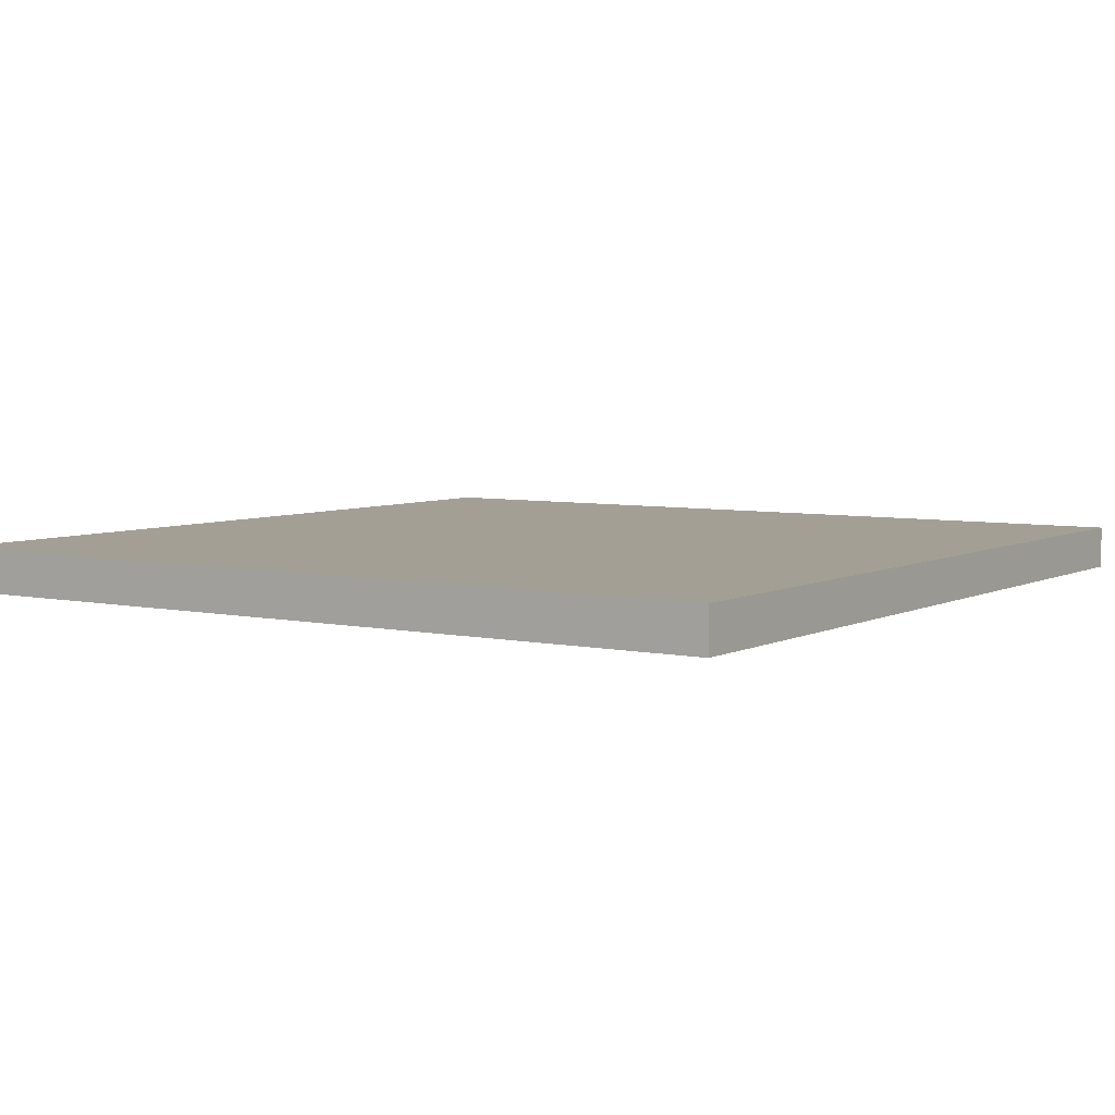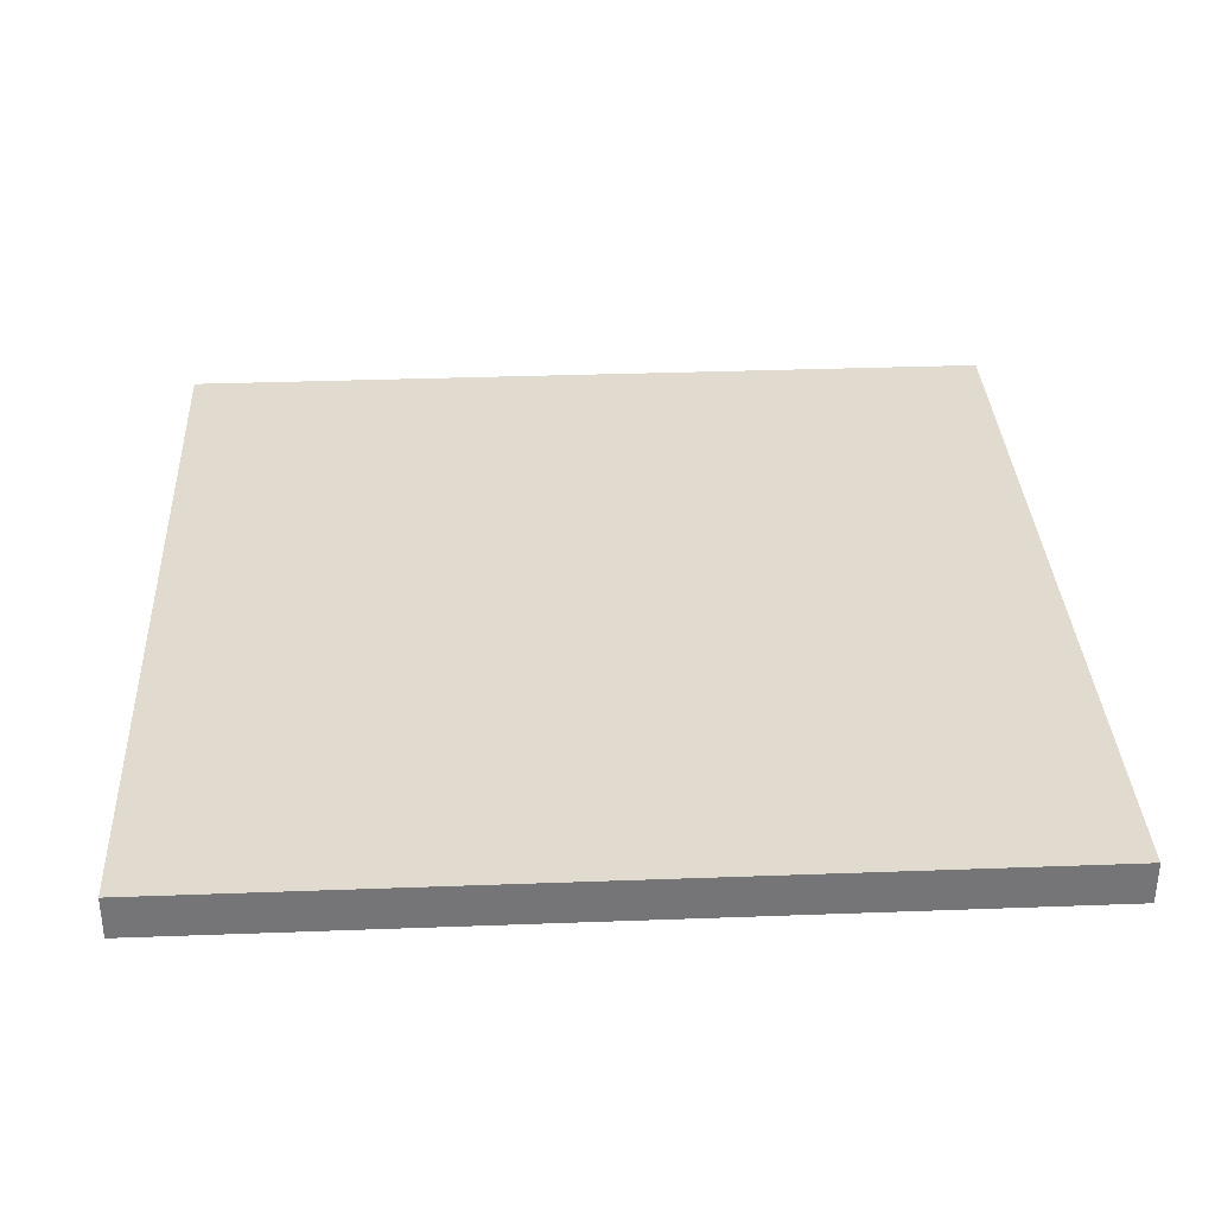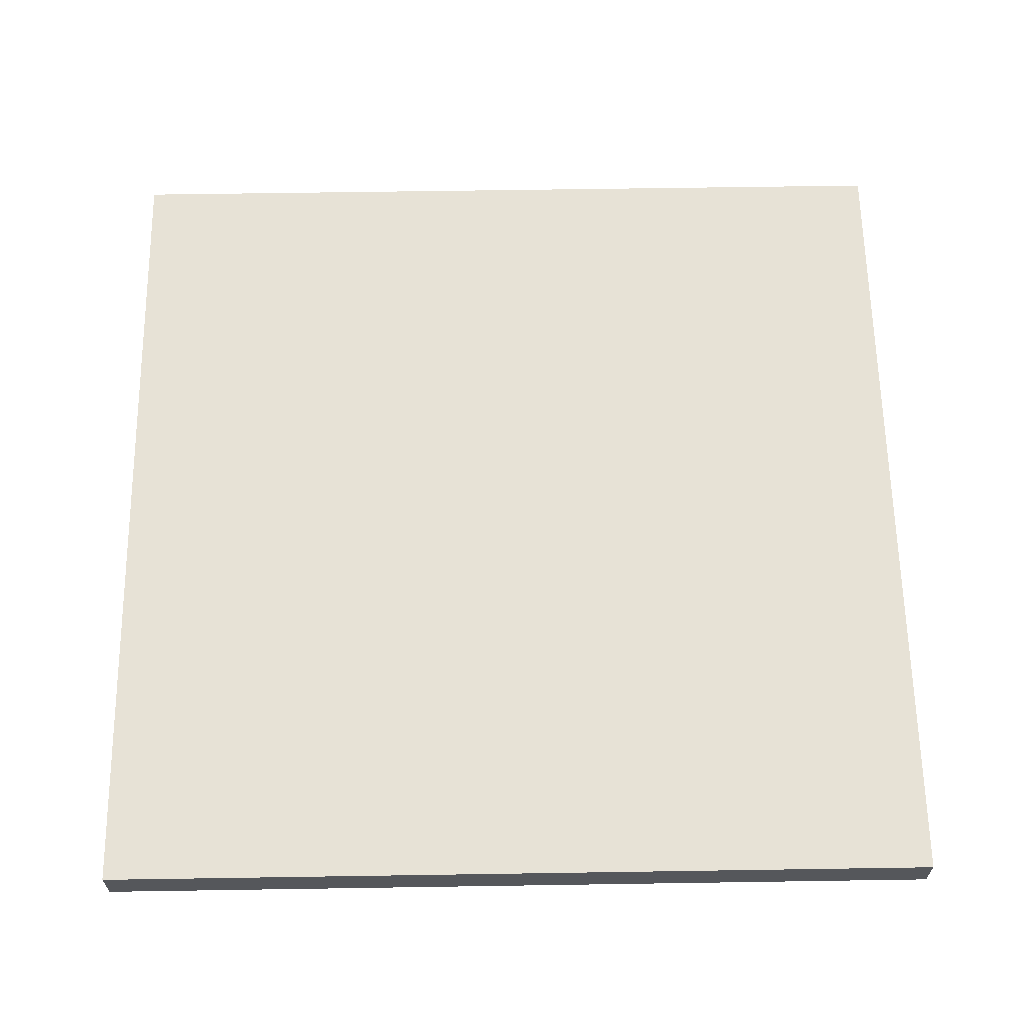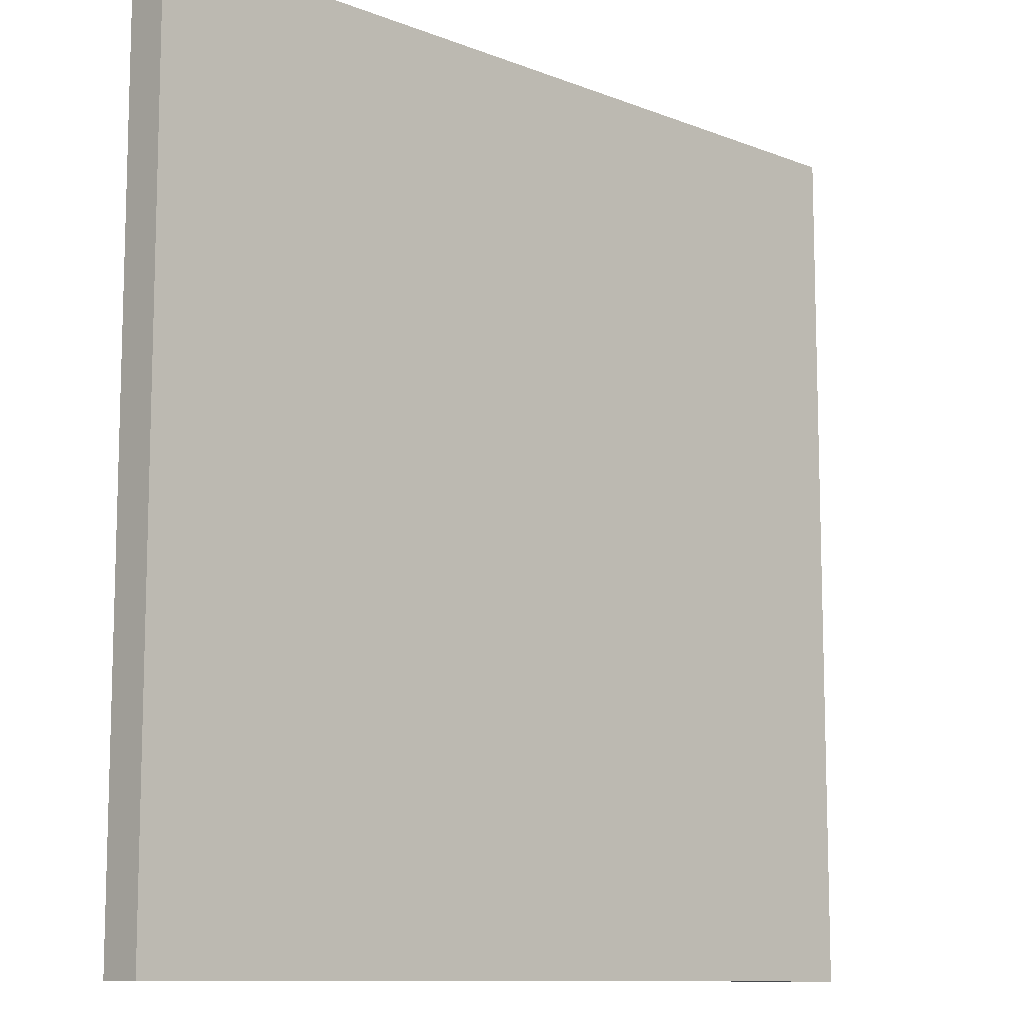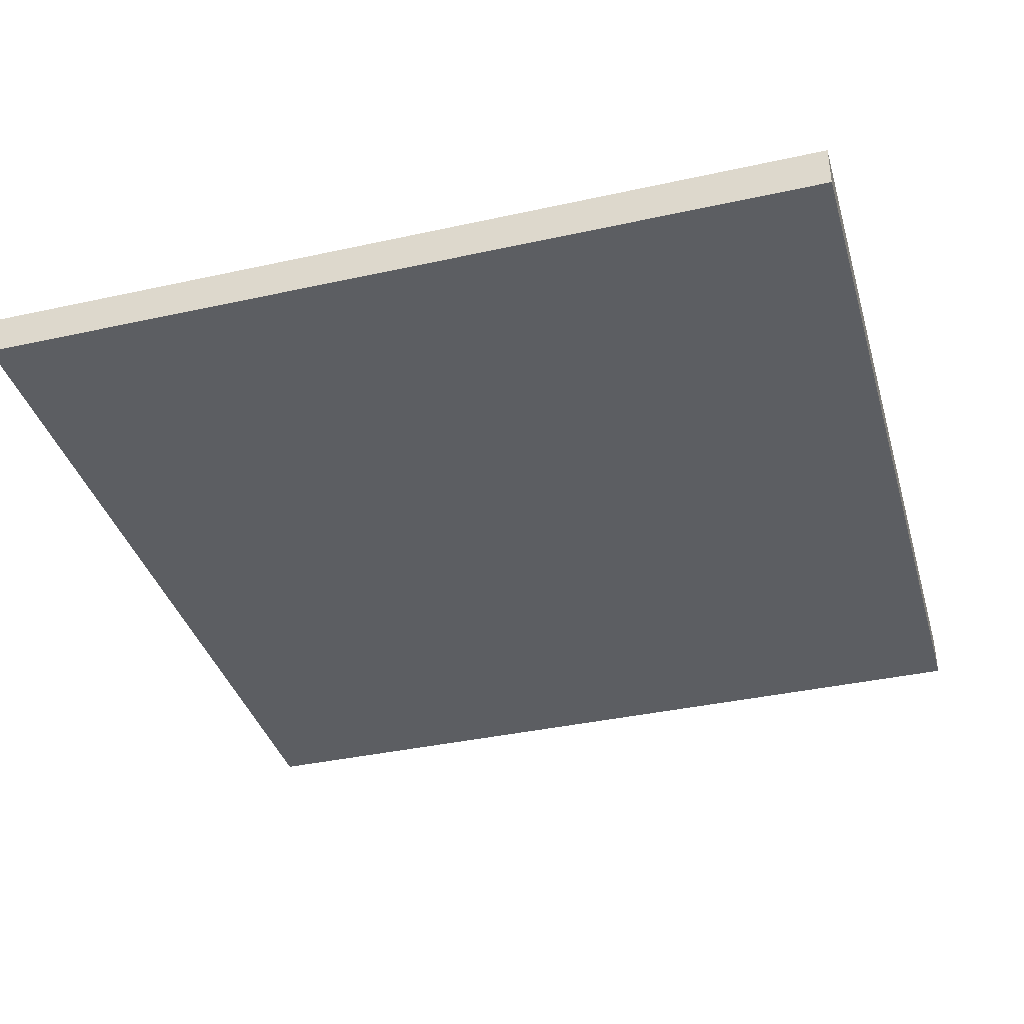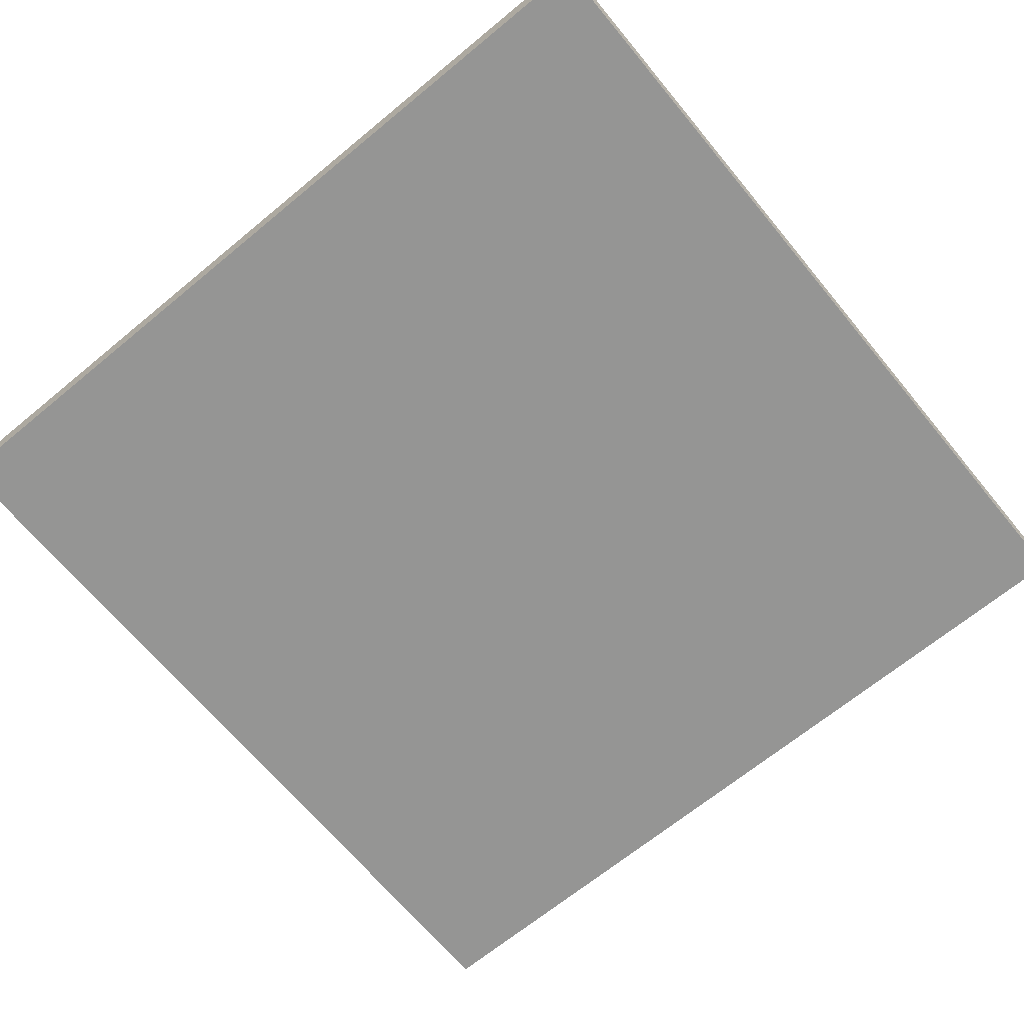
<metadata>
{"format":"obj","ext":"obj","renderer":"f3d","projection":"perspective","resolution":1024,"background":"white","views":[{"elev":5.5,"azim":-56.2,"up":"+Y"},{"elev":33.7,"azim":-92.9,"up":"+Y"},{"elev":63.2,"azim":-0.9,"up":"+Y"},{"elev":-10.6,"azim":-44.3,"up":"+Z"},{"elev":-37.5,"azim":15.8,"up":"+Y"},{"elev":-67.4,"azim":39.6,"up":"+Y"}]}
</metadata>
<code>
g Road_t_0_
v 1 0.1 -1
v -1 0.1 -1
v 1 0.1 1
v -1 0.1 1
v 1 0 -1
v -1 0 -1
v 1 0 1
v -1 0 1
v 1 0 -1
v -1 0 -1
v 1 0.1 -1
v -1 0.1 -1
v 1 0 -1
v 1 0 1
v 1 0.1 -1
v 1 0.1 1
v 1 0 1
v -1 0 1
v 1 0.1 1
v -1 0.1 1
v -1 0 -1
v -1 0 1
v -1 0.1 -1
v -1 0.1 1
f 1 2 3
f 3 2 4
f 6 5 7
f 6 7 8
f 9 10 11
f 11 10 12
f 14 13 15
f 14 15 16
f 18 17 19
f 18 19 20
f 21 22 23
f 23 22 24

</code>
